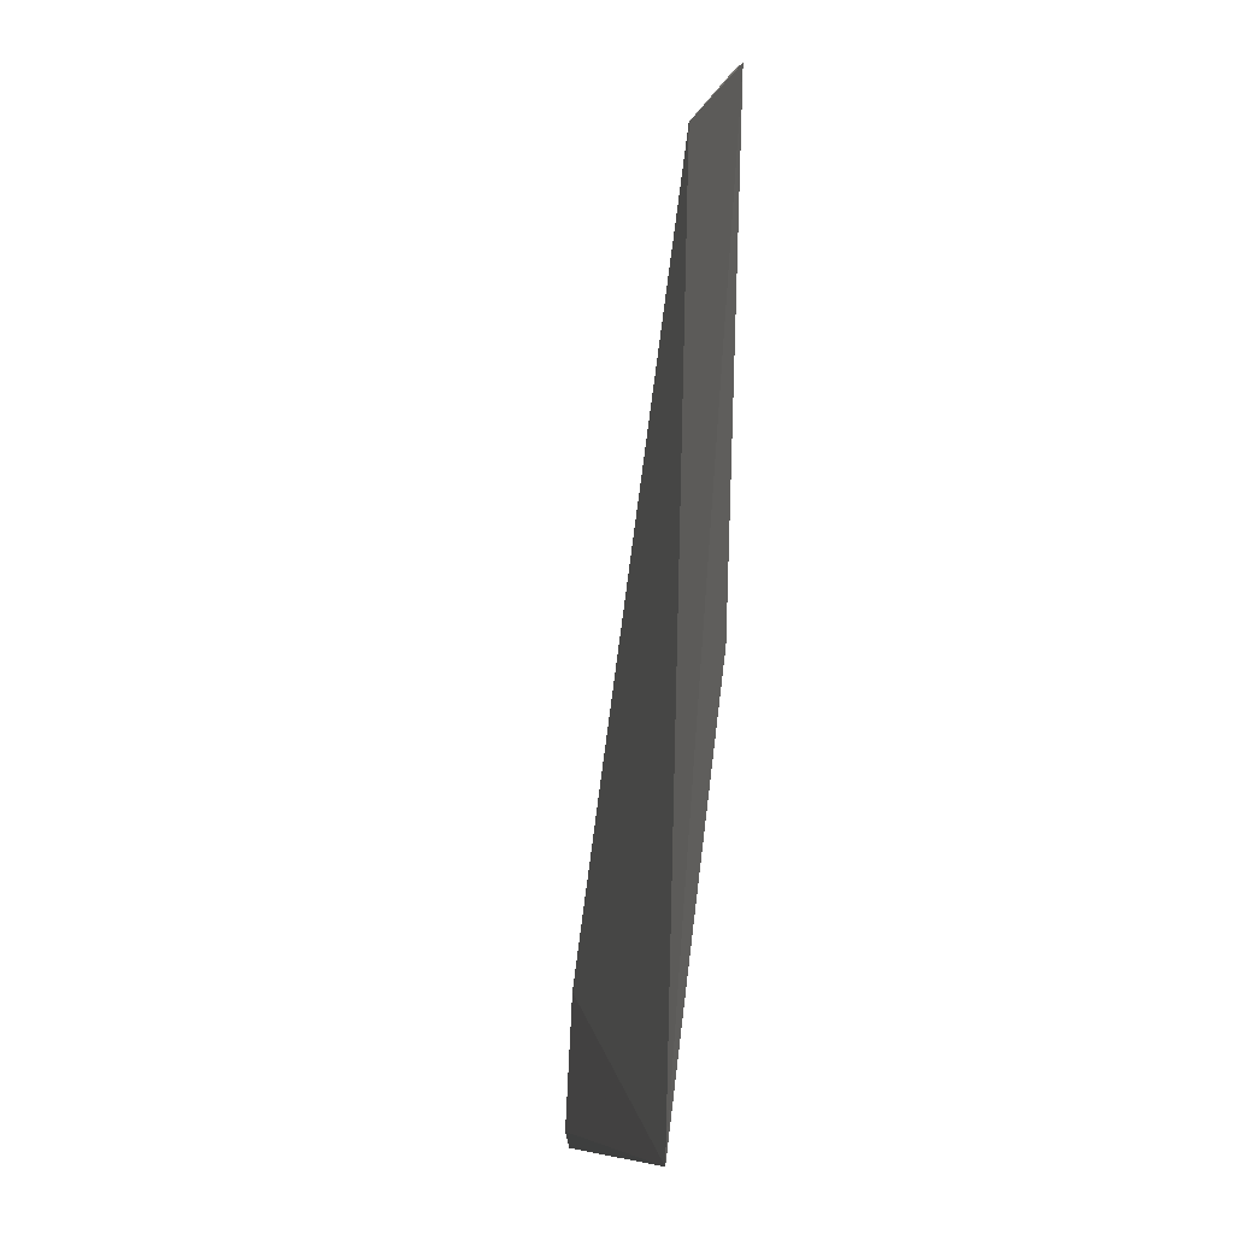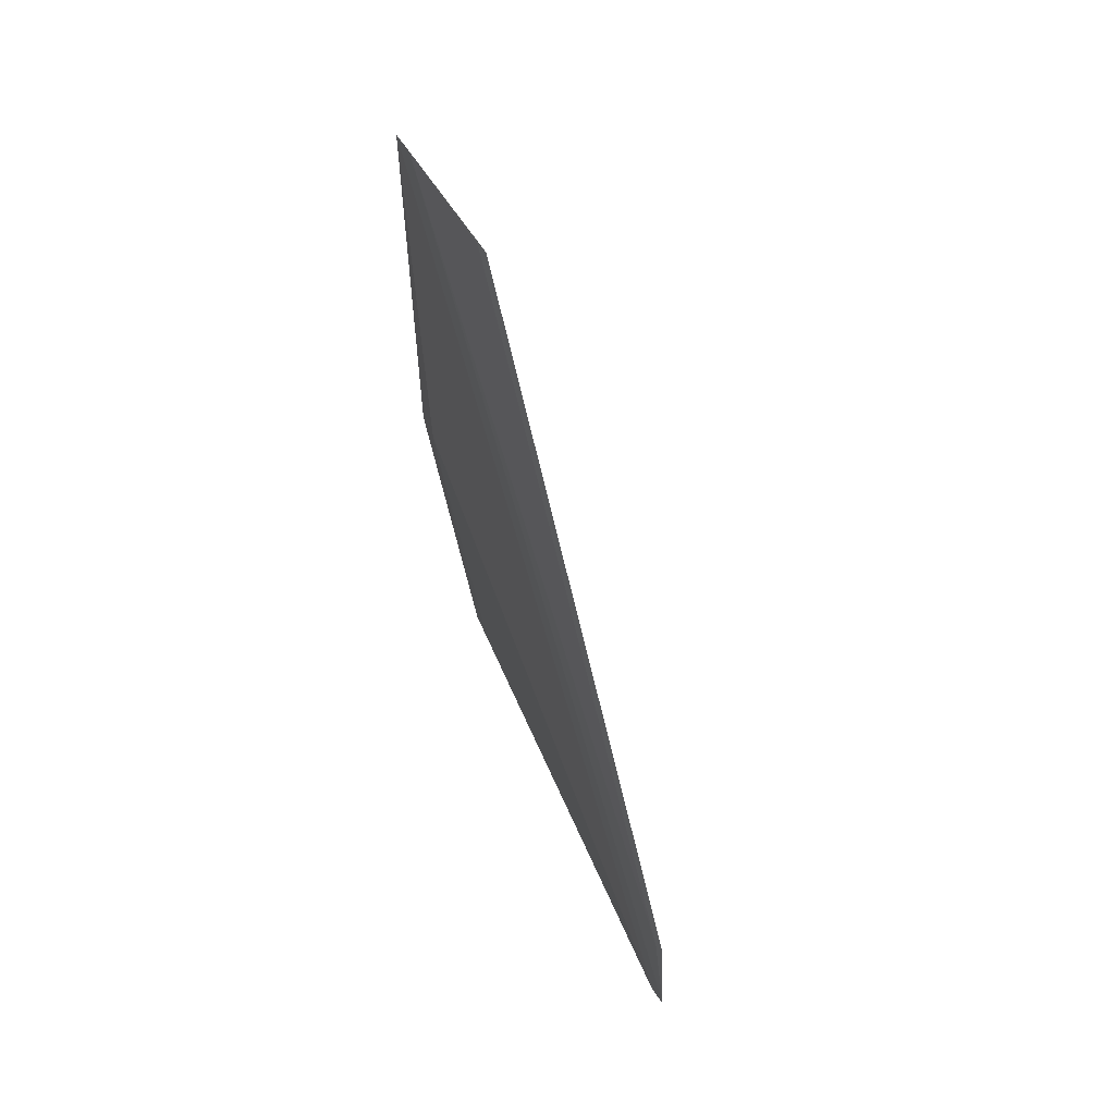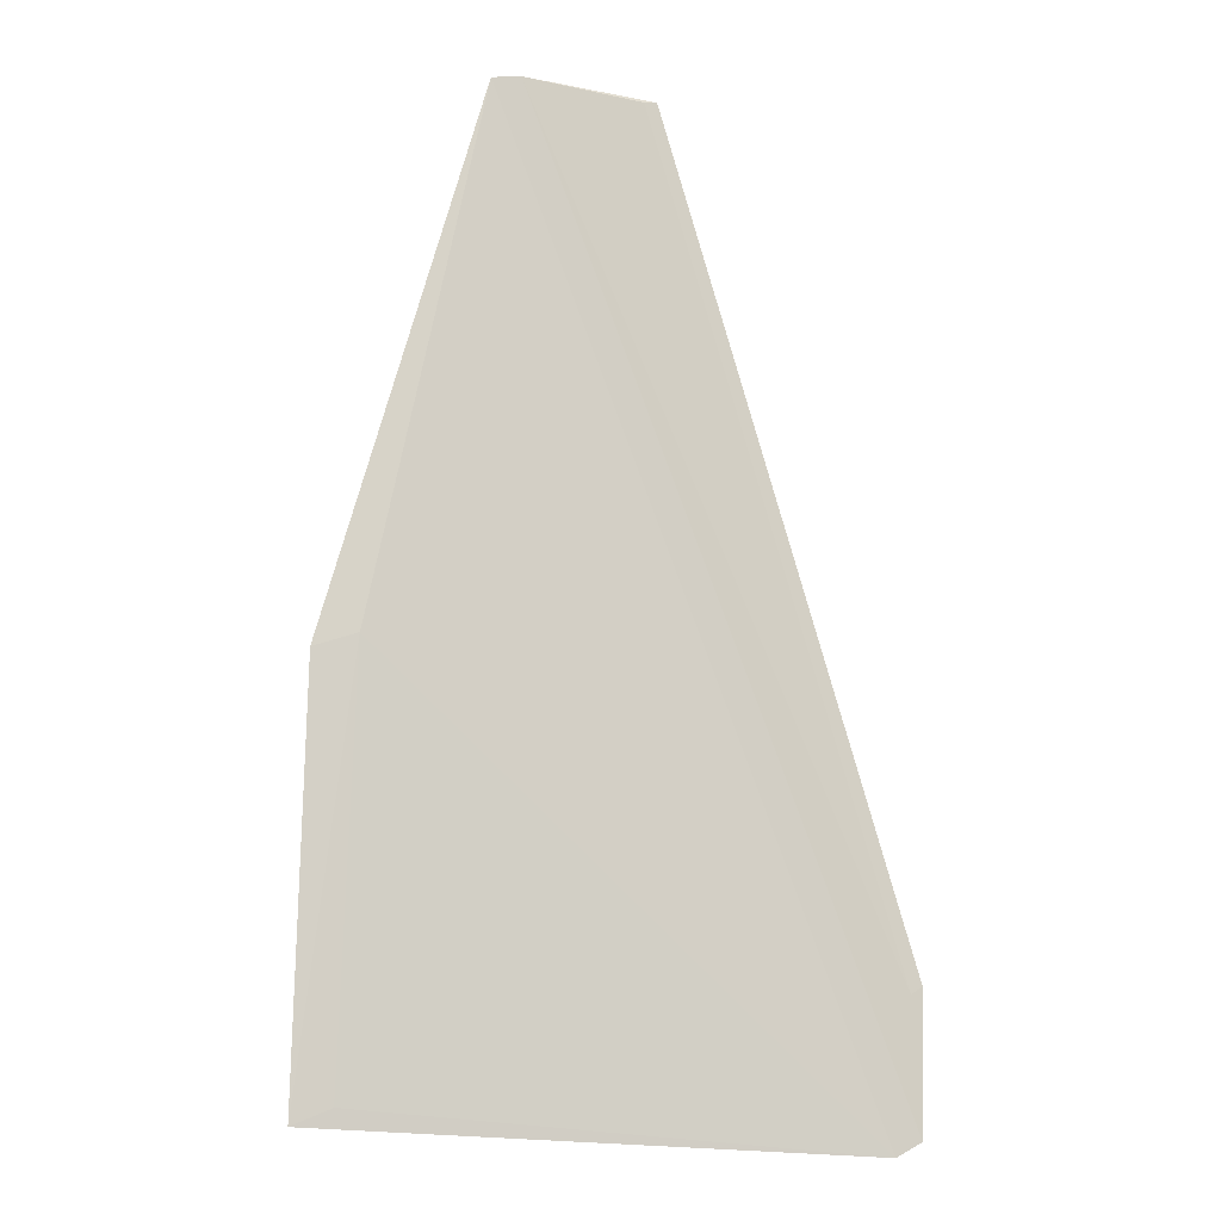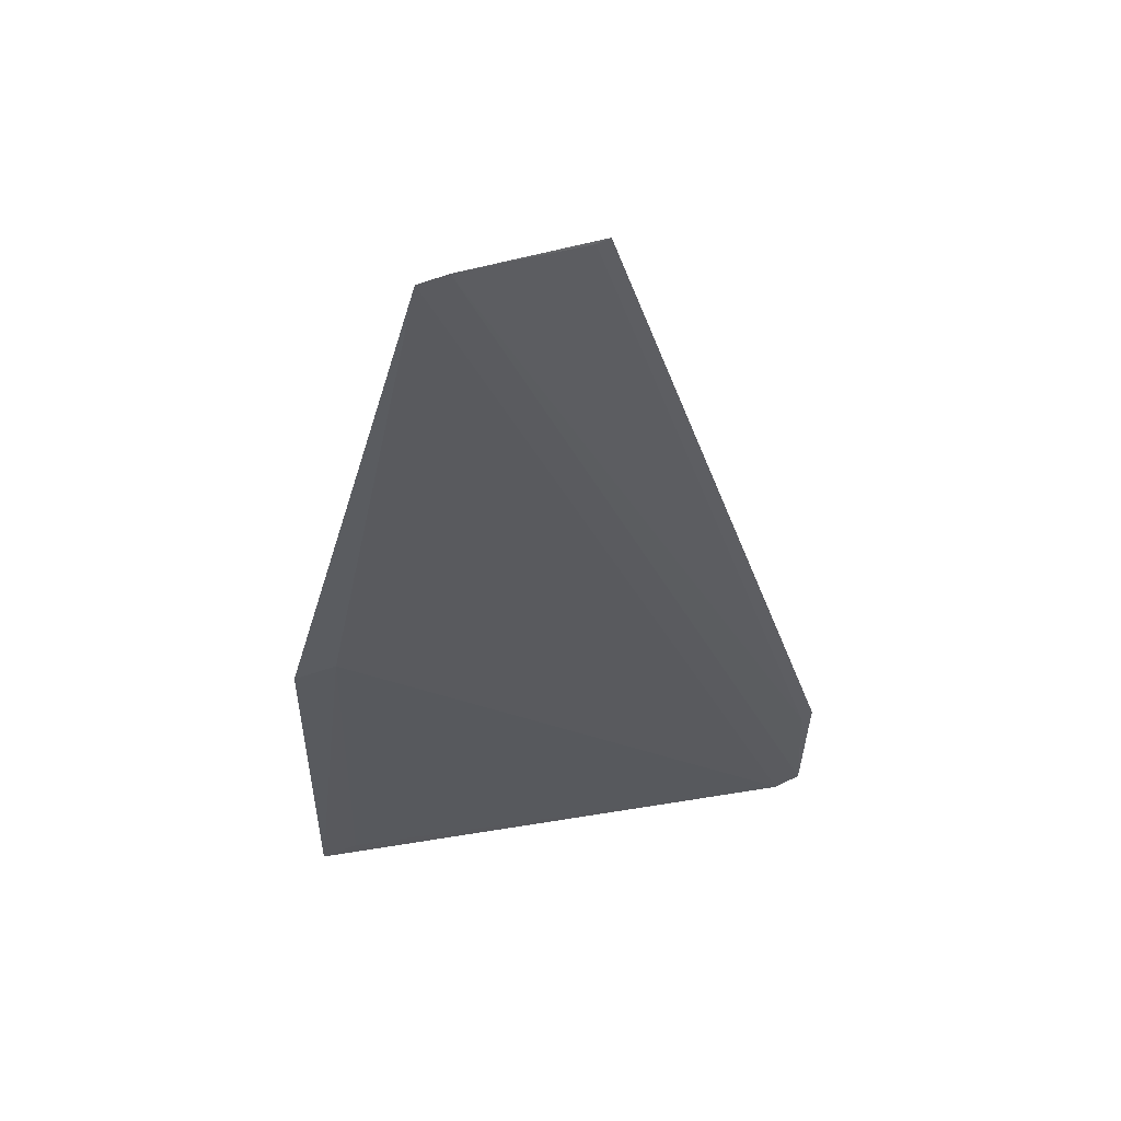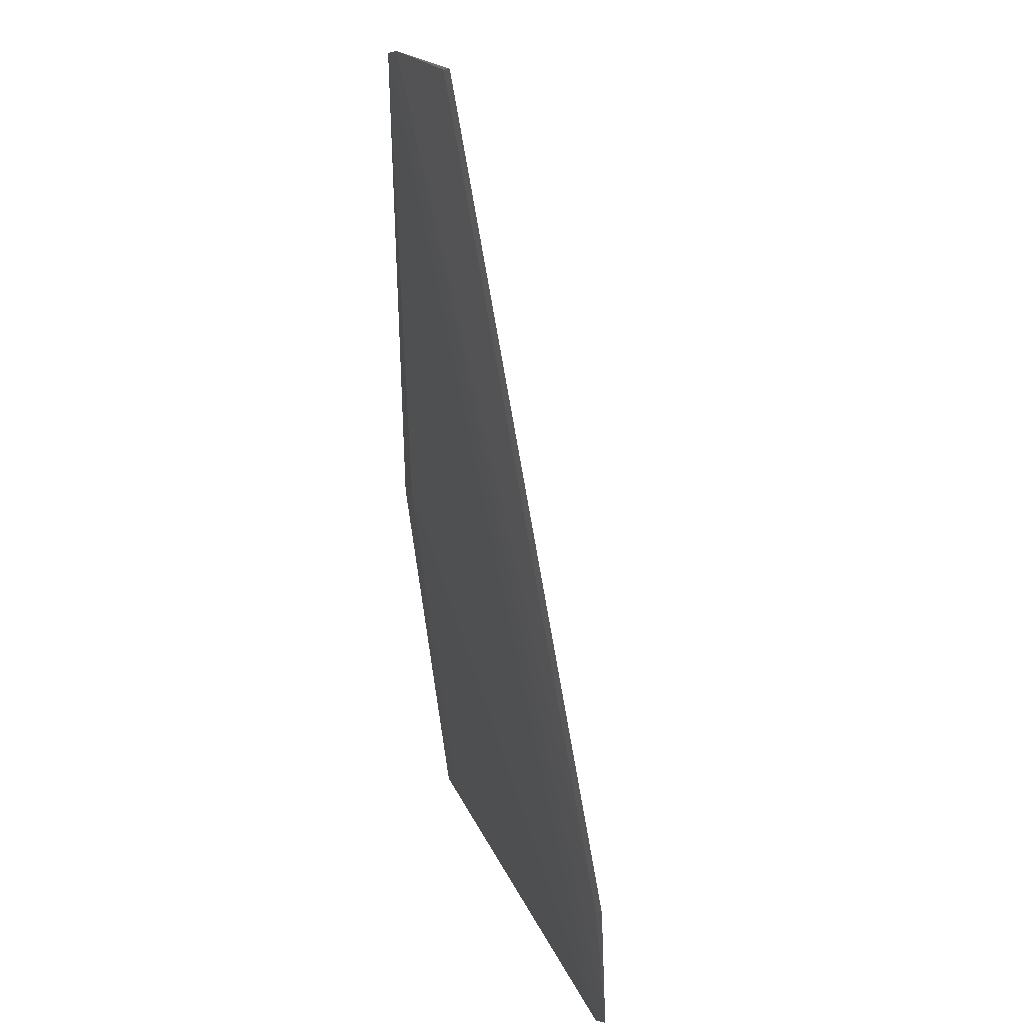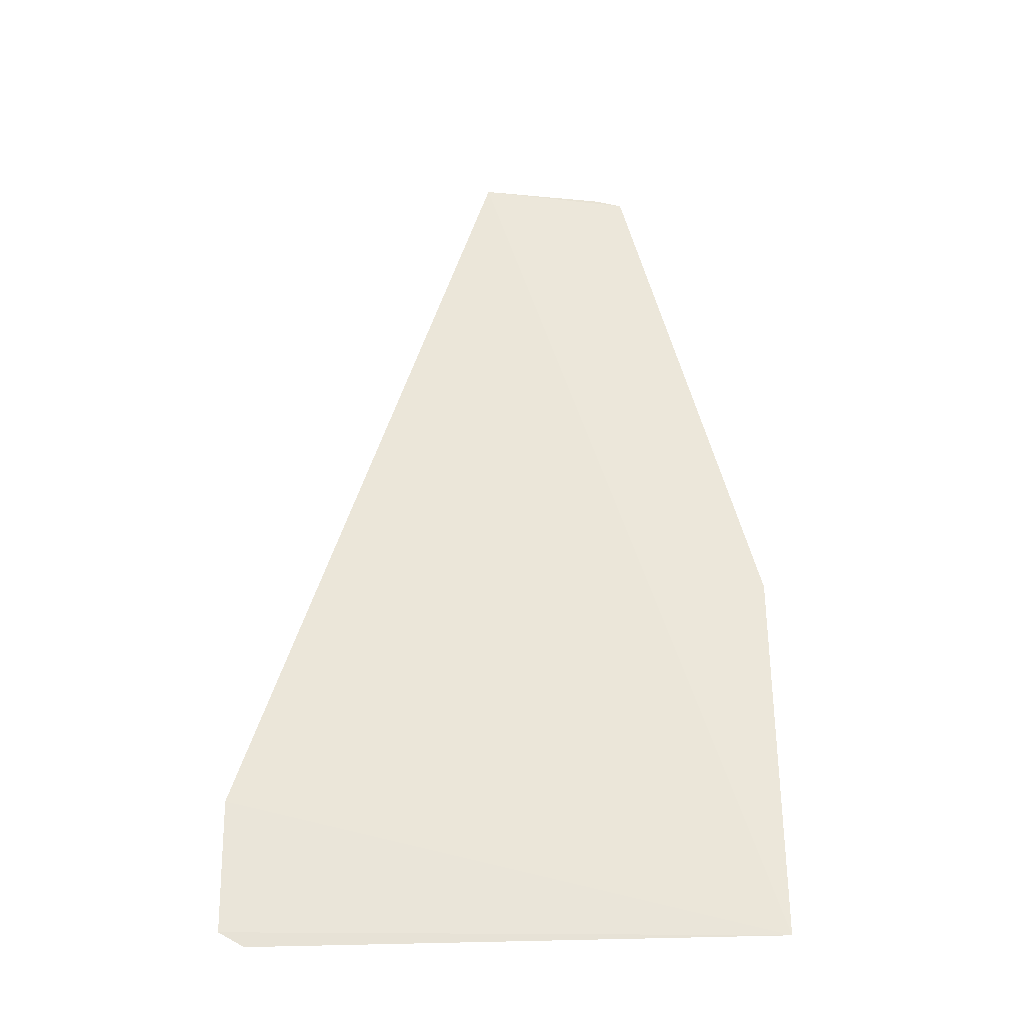
<metadata>
{"format":"obj","ext":"obj","renderer":"f3d","projection":"perspective","resolution":1024,"background":"white","views":[{"elev":-9.2,"azim":65.8,"up":"+Y"},{"elev":53.3,"azim":-127.7,"up":"+Y"},{"elev":-17.2,"azim":150.8,"up":"+Y"},{"elev":49.9,"azim":153.3,"up":"+Y"},{"elev":20.7,"azim":-123.8,"up":"+Y"},{"elev":-27.6,"azim":-16.7,"up":"+Y"}]}
</metadata>
<code>
v 0.4016 -0.1894 0.0444
v 0.3976 -0.1876 0.04301
v 0.3896 -0.08398 0.02984
v 0.3715 -0.08339 0.02699
v 0.3411 -0.1744 0.02716
v 0.3989 -0.143 0.03751
v 0.344 -0.1912 0.02874
v 0.3865 -0.08335 0.02914
v 0.4033 -0.1446 0.03915
v 0.3412 -0.1896 0.02801
v 0.373 -0.0837 0.02714
v 0.3425 -0.1752 0.02733
f 1 3 4
f 5 1 4
f 6 1 2
f 7 2 1
f 7 6 2
f 7 3 6
f 8 4 3
f 9 6 3
f 9 3 1
f 9 1 6
f 10 7 1
f 10 1 5
f 10 8 3
f 10 3 7
f 11 5 4
f 11 4 8
f 12 10 5
f 12 8 10
f 12 11 8
f 12 5 11

</code>
